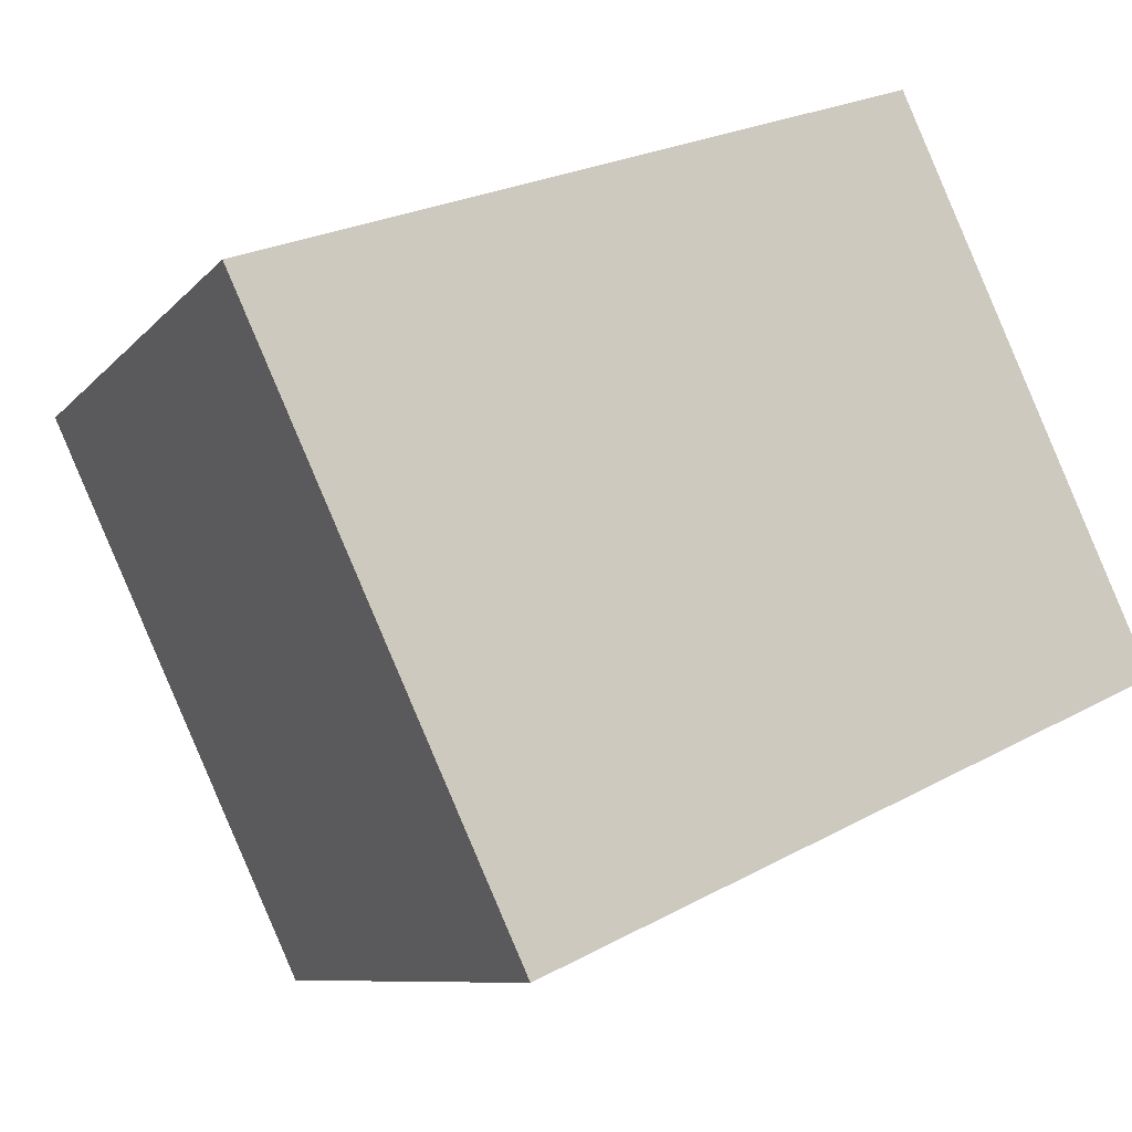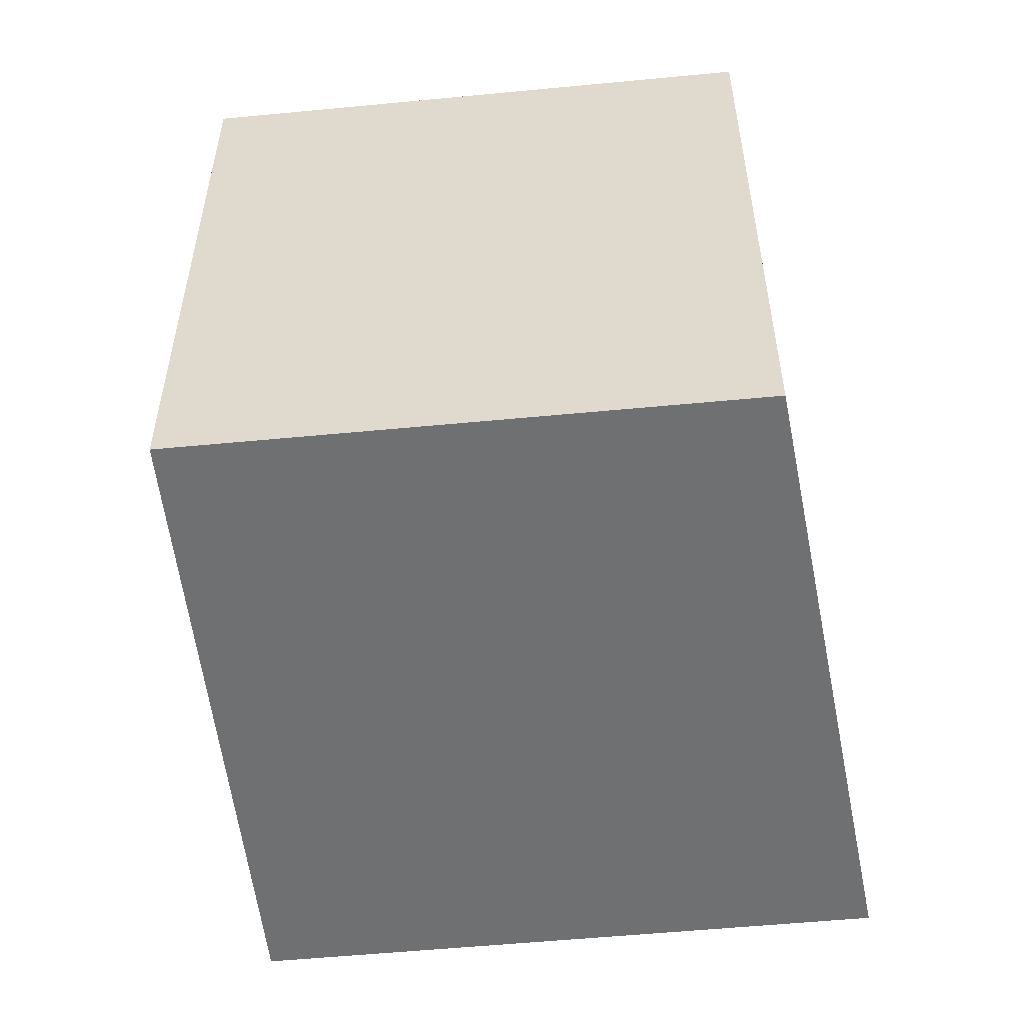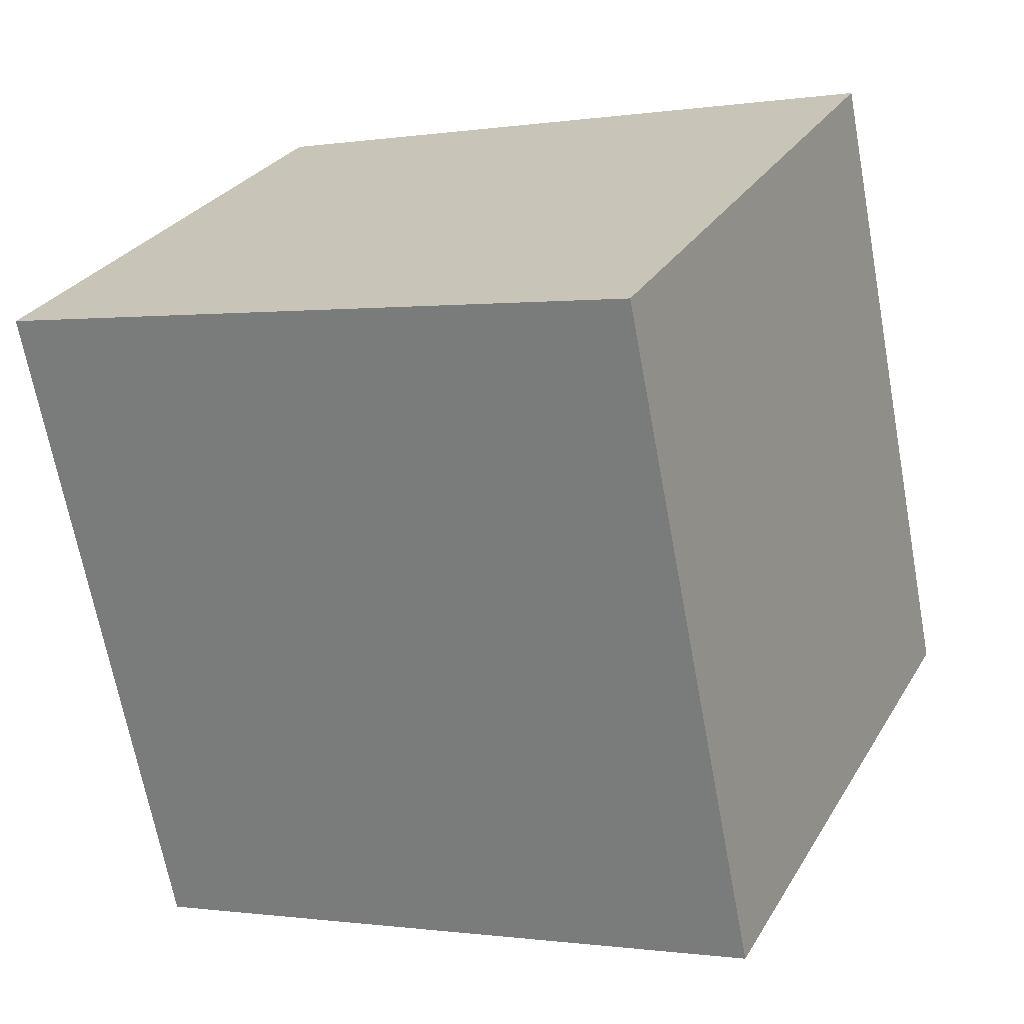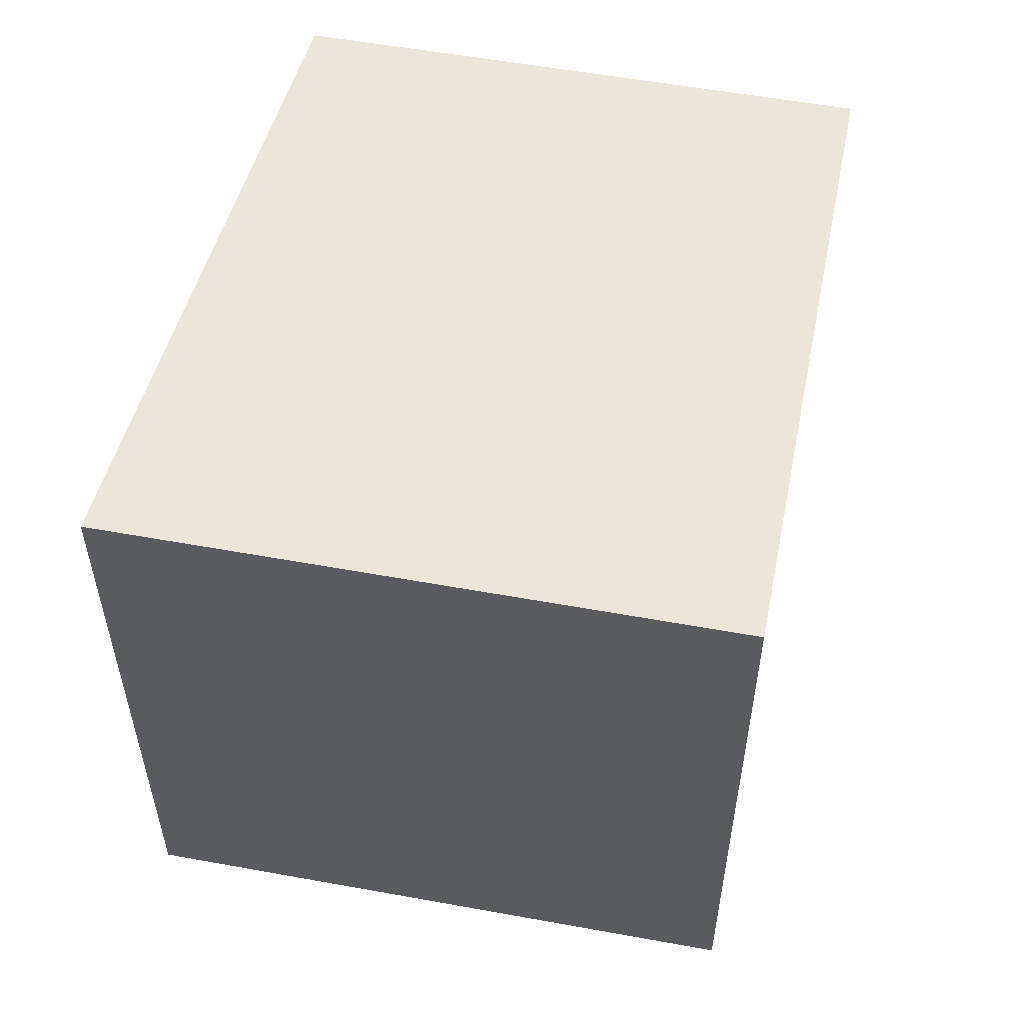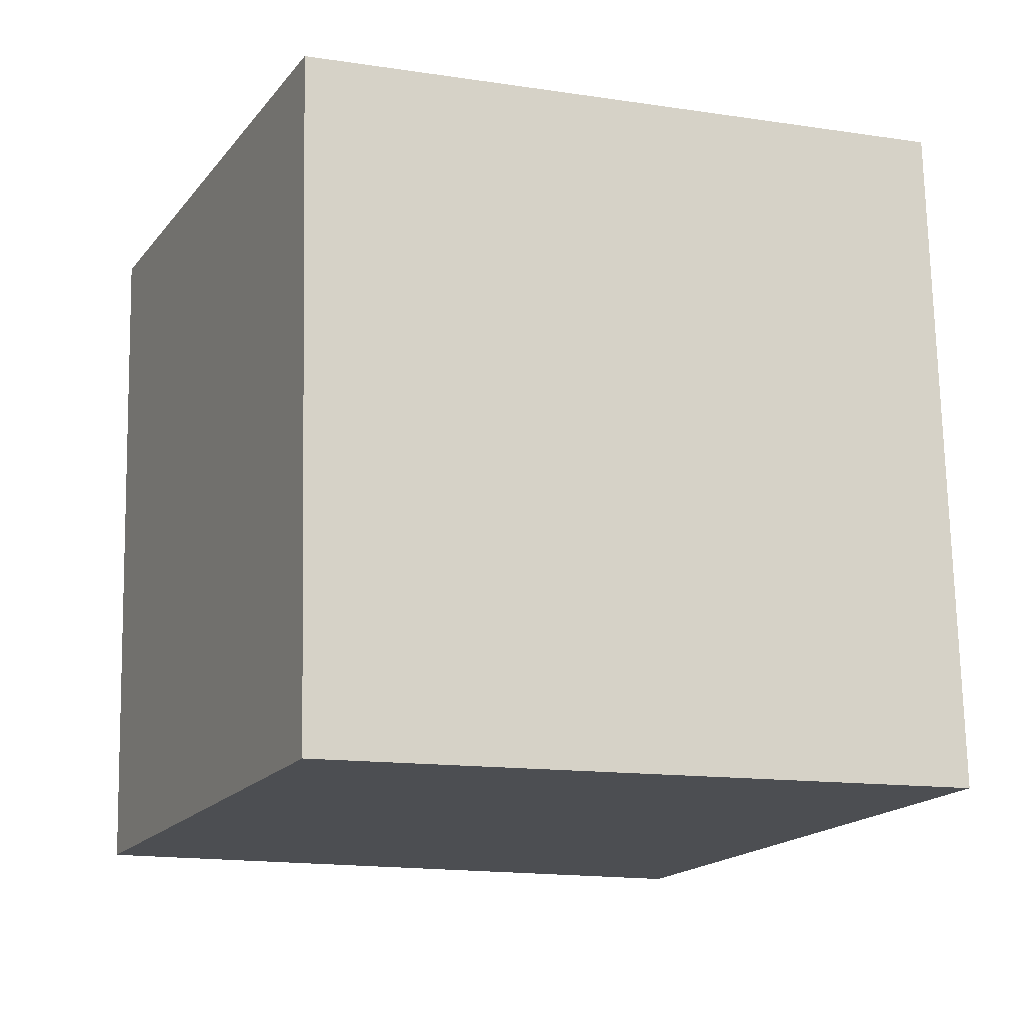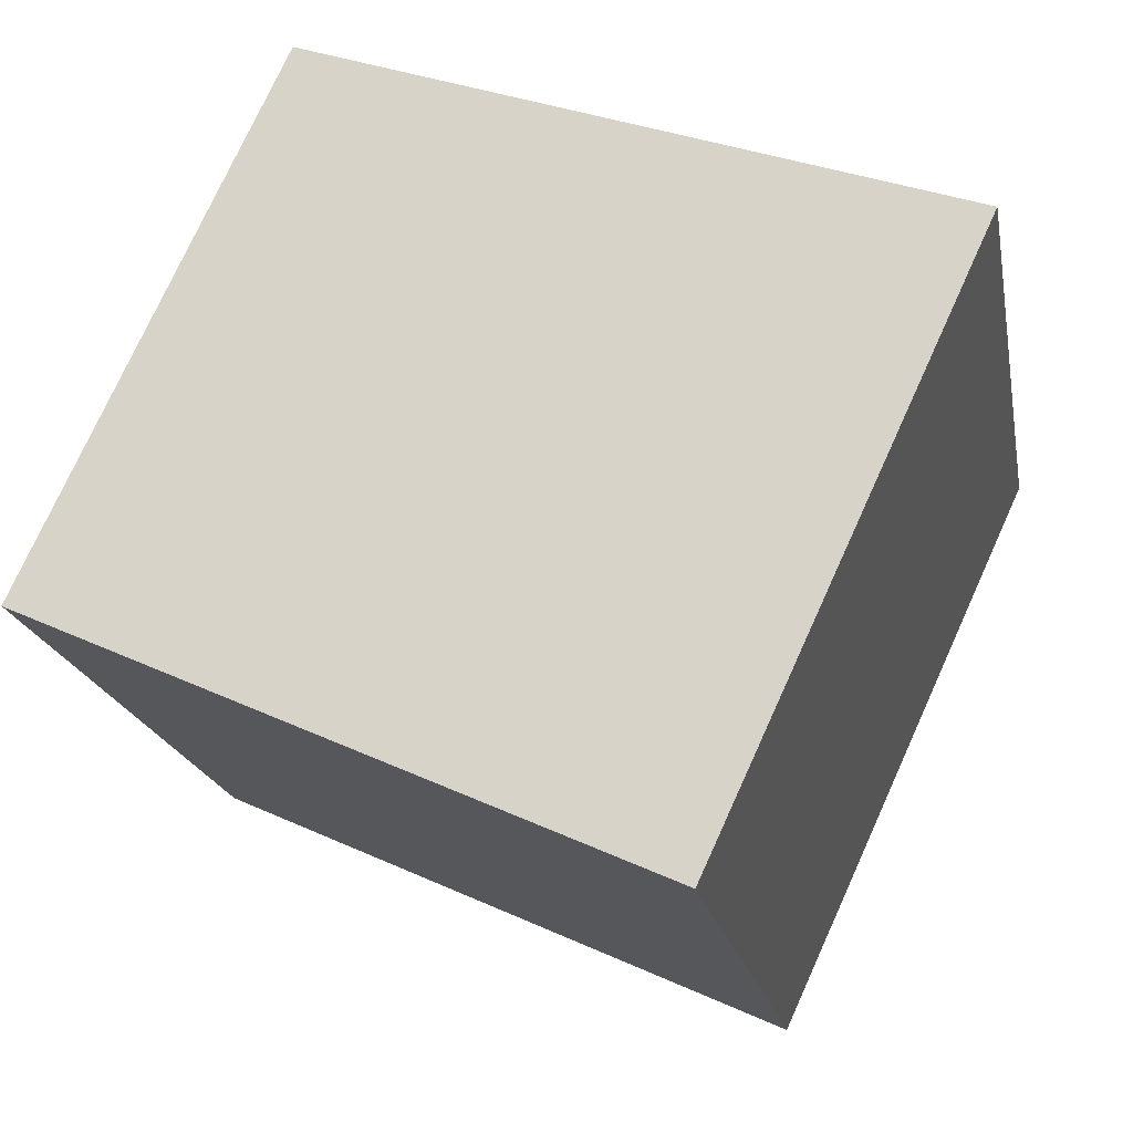
<metadata>
{"format":"obj","ext":"obj","renderer":"f3d","projection":"perspective","resolution":1024,"background":"white","views":[{"elev":-8.5,"azim":158.2,"up":"+Z"},{"elev":-54.8,"azim":-59.3,"up":"+Y"},{"elev":-67.5,"azim":10.5,"up":"+Z"},{"elev":55.7,"azim":125.7,"up":"+Y"},{"elev":73.4,"azim":-1.2,"up":"+Z"},{"elev":-19.2,"azim":10.5,"up":"+Z"}]}
</metadata>
<code>
v -0.2084 -0.08415 0.5447
v -0.1933 -0.08415 0.5772
v -0.1545 -0.08415 0.5636
v -0.1711 -0.08415 0.5278
v -0.2084 -0.1264 0.5447
v -0.1711 -0.1264 0.5278
v -0.1545 -0.1264 0.5636
v -0.1933 -0.1264 0.5772
v -0.1711 -0.1264 0.5278
v -0.2084 -0.1264 0.5447
v -0.2084 -0.08415 0.5447
v -0.1711 -0.08415 0.5278
v -0.1545 -0.1264 0.5636
v -0.1711 -0.1264 0.5278
v -0.1711 -0.08415 0.5278
v -0.1545 -0.08415 0.5636
v -0.1933 -0.1264 0.5772
v -0.1545 -0.1264 0.5636
v -0.1545 -0.08415 0.5636
v -0.1933 -0.08415 0.5772
v -0.2084 -0.1264 0.5447
v -0.1933 -0.1264 0.5772
v -0.1933 -0.08415 0.5772
v -0.2084 -0.08415 0.5447
f 1 2 3
f 1 3 4
f 5 6 7
f 5 7 8
f 9 10 11
f 9 11 12
f 13 14 15
f 13 15 16
f 17 18 19
f 17 19 20
f 21 22 23
f 21 23 24

</code>
